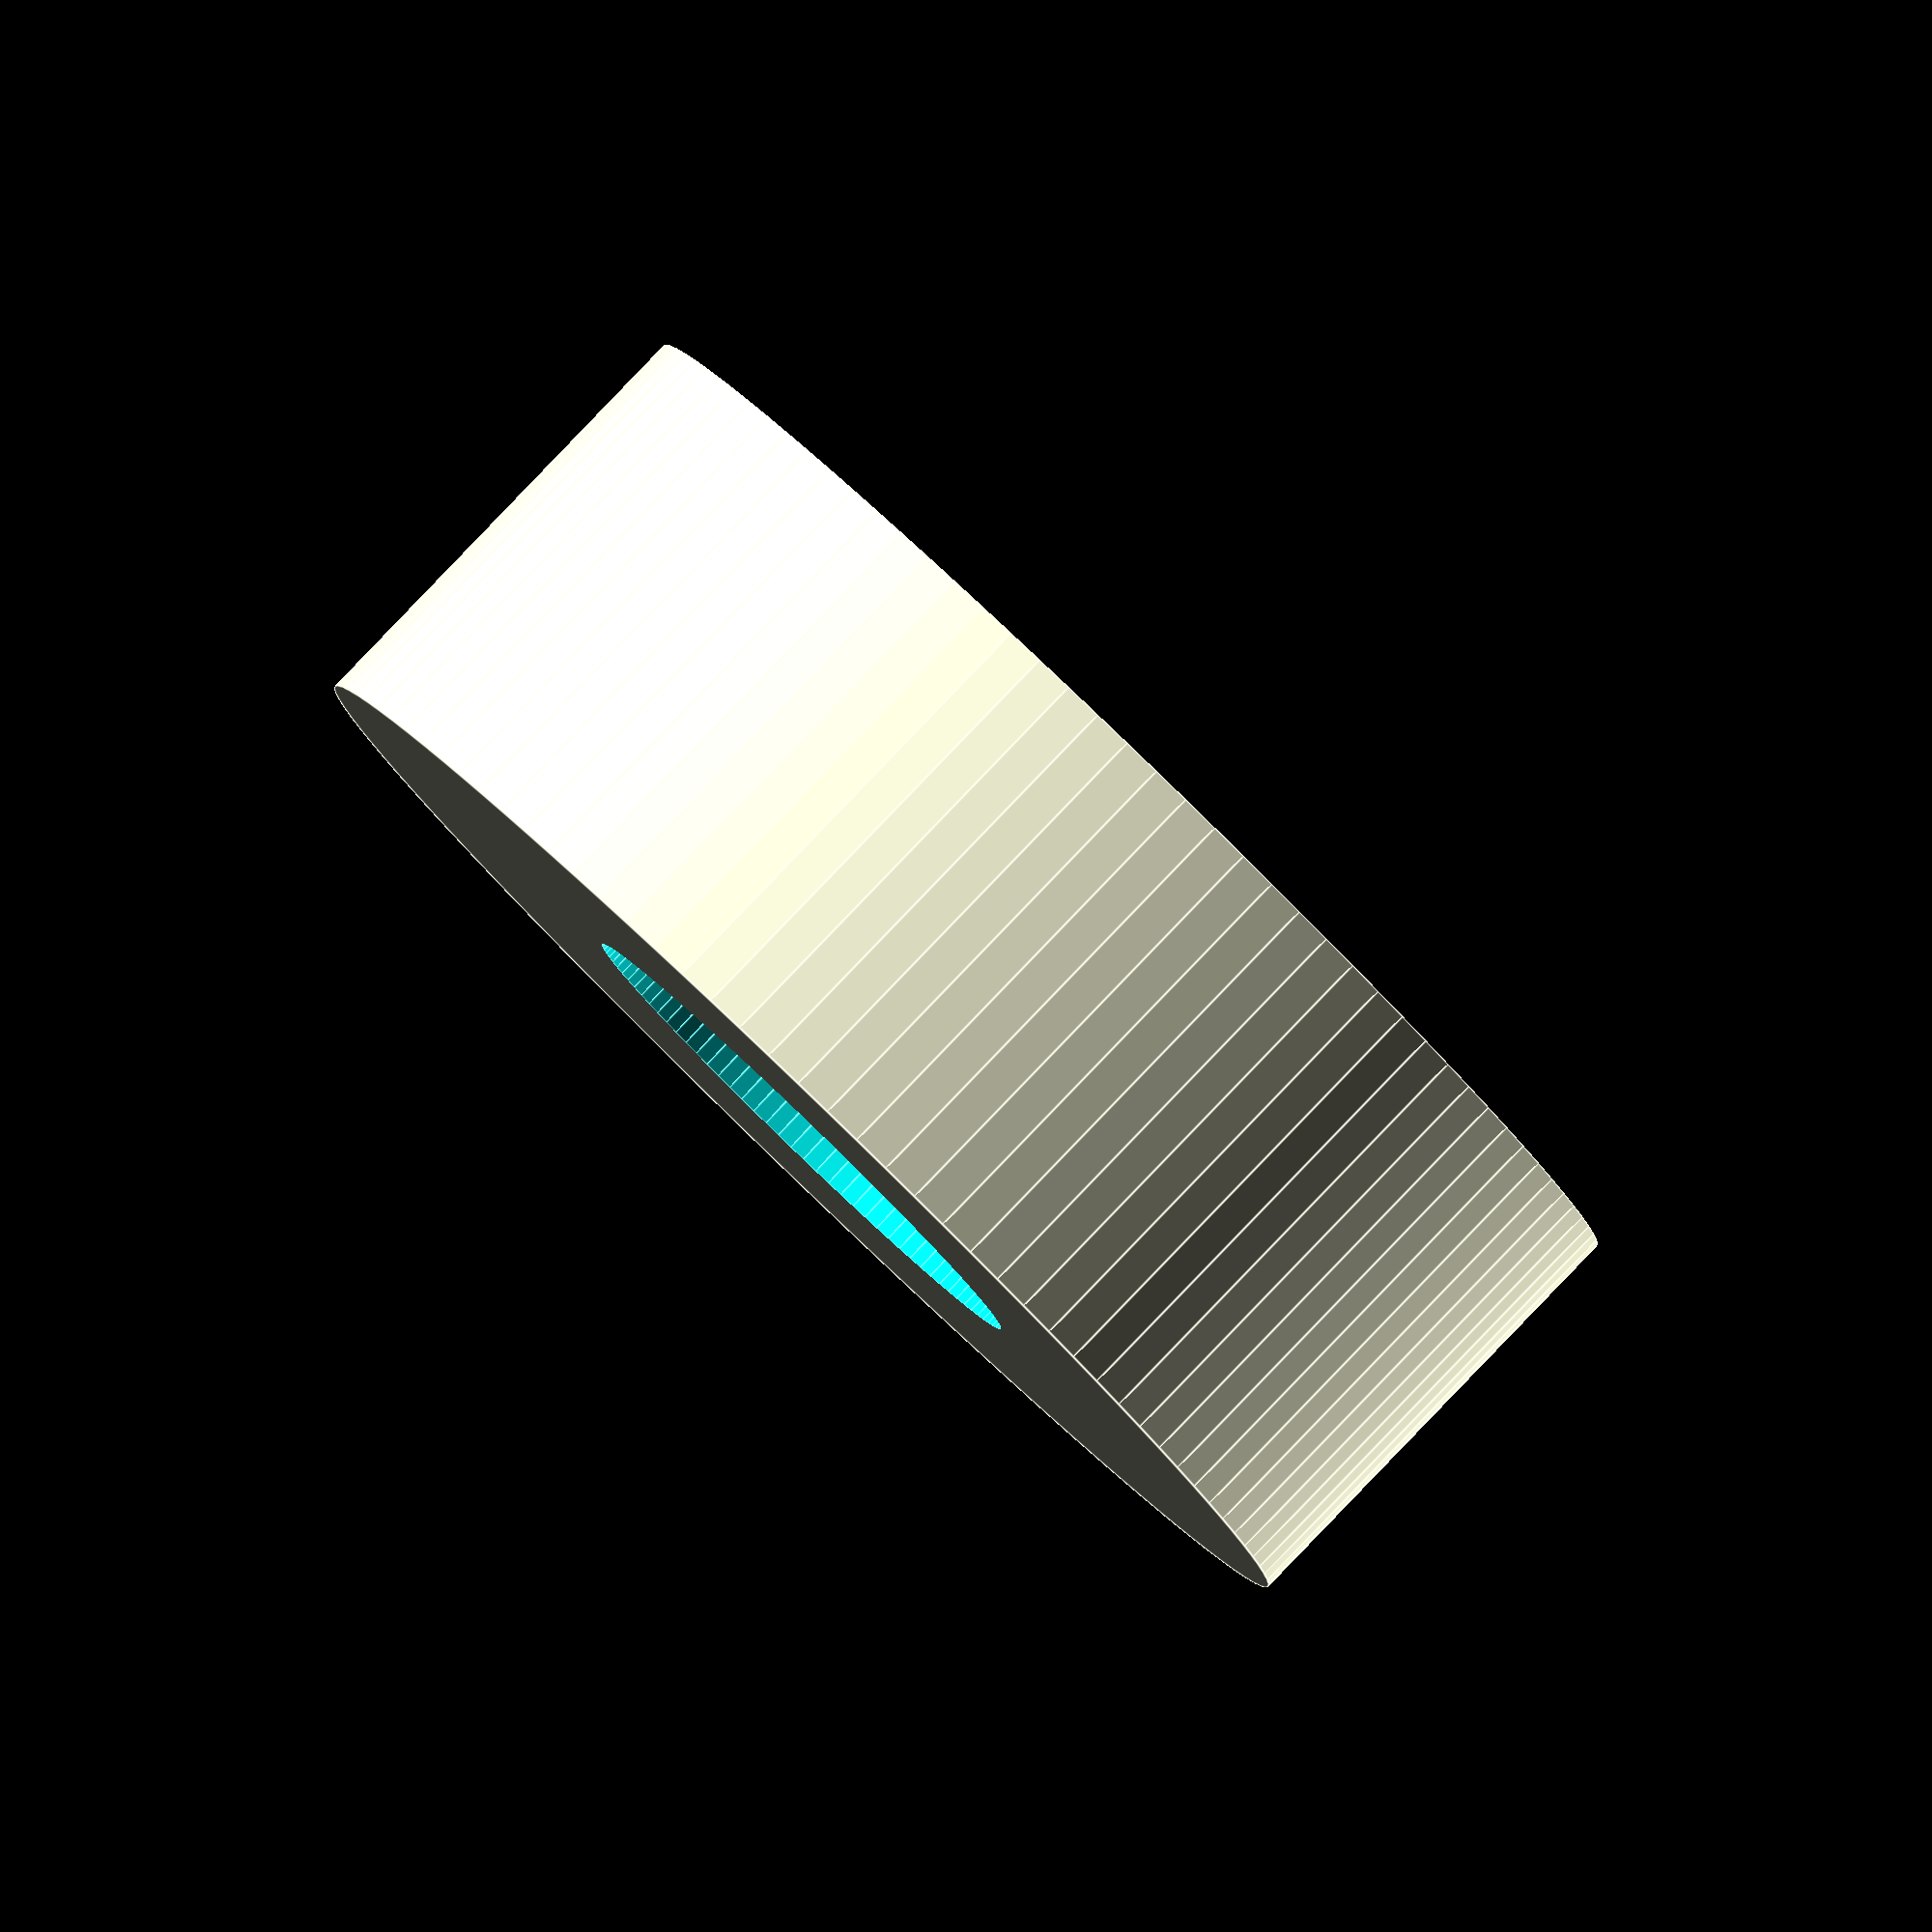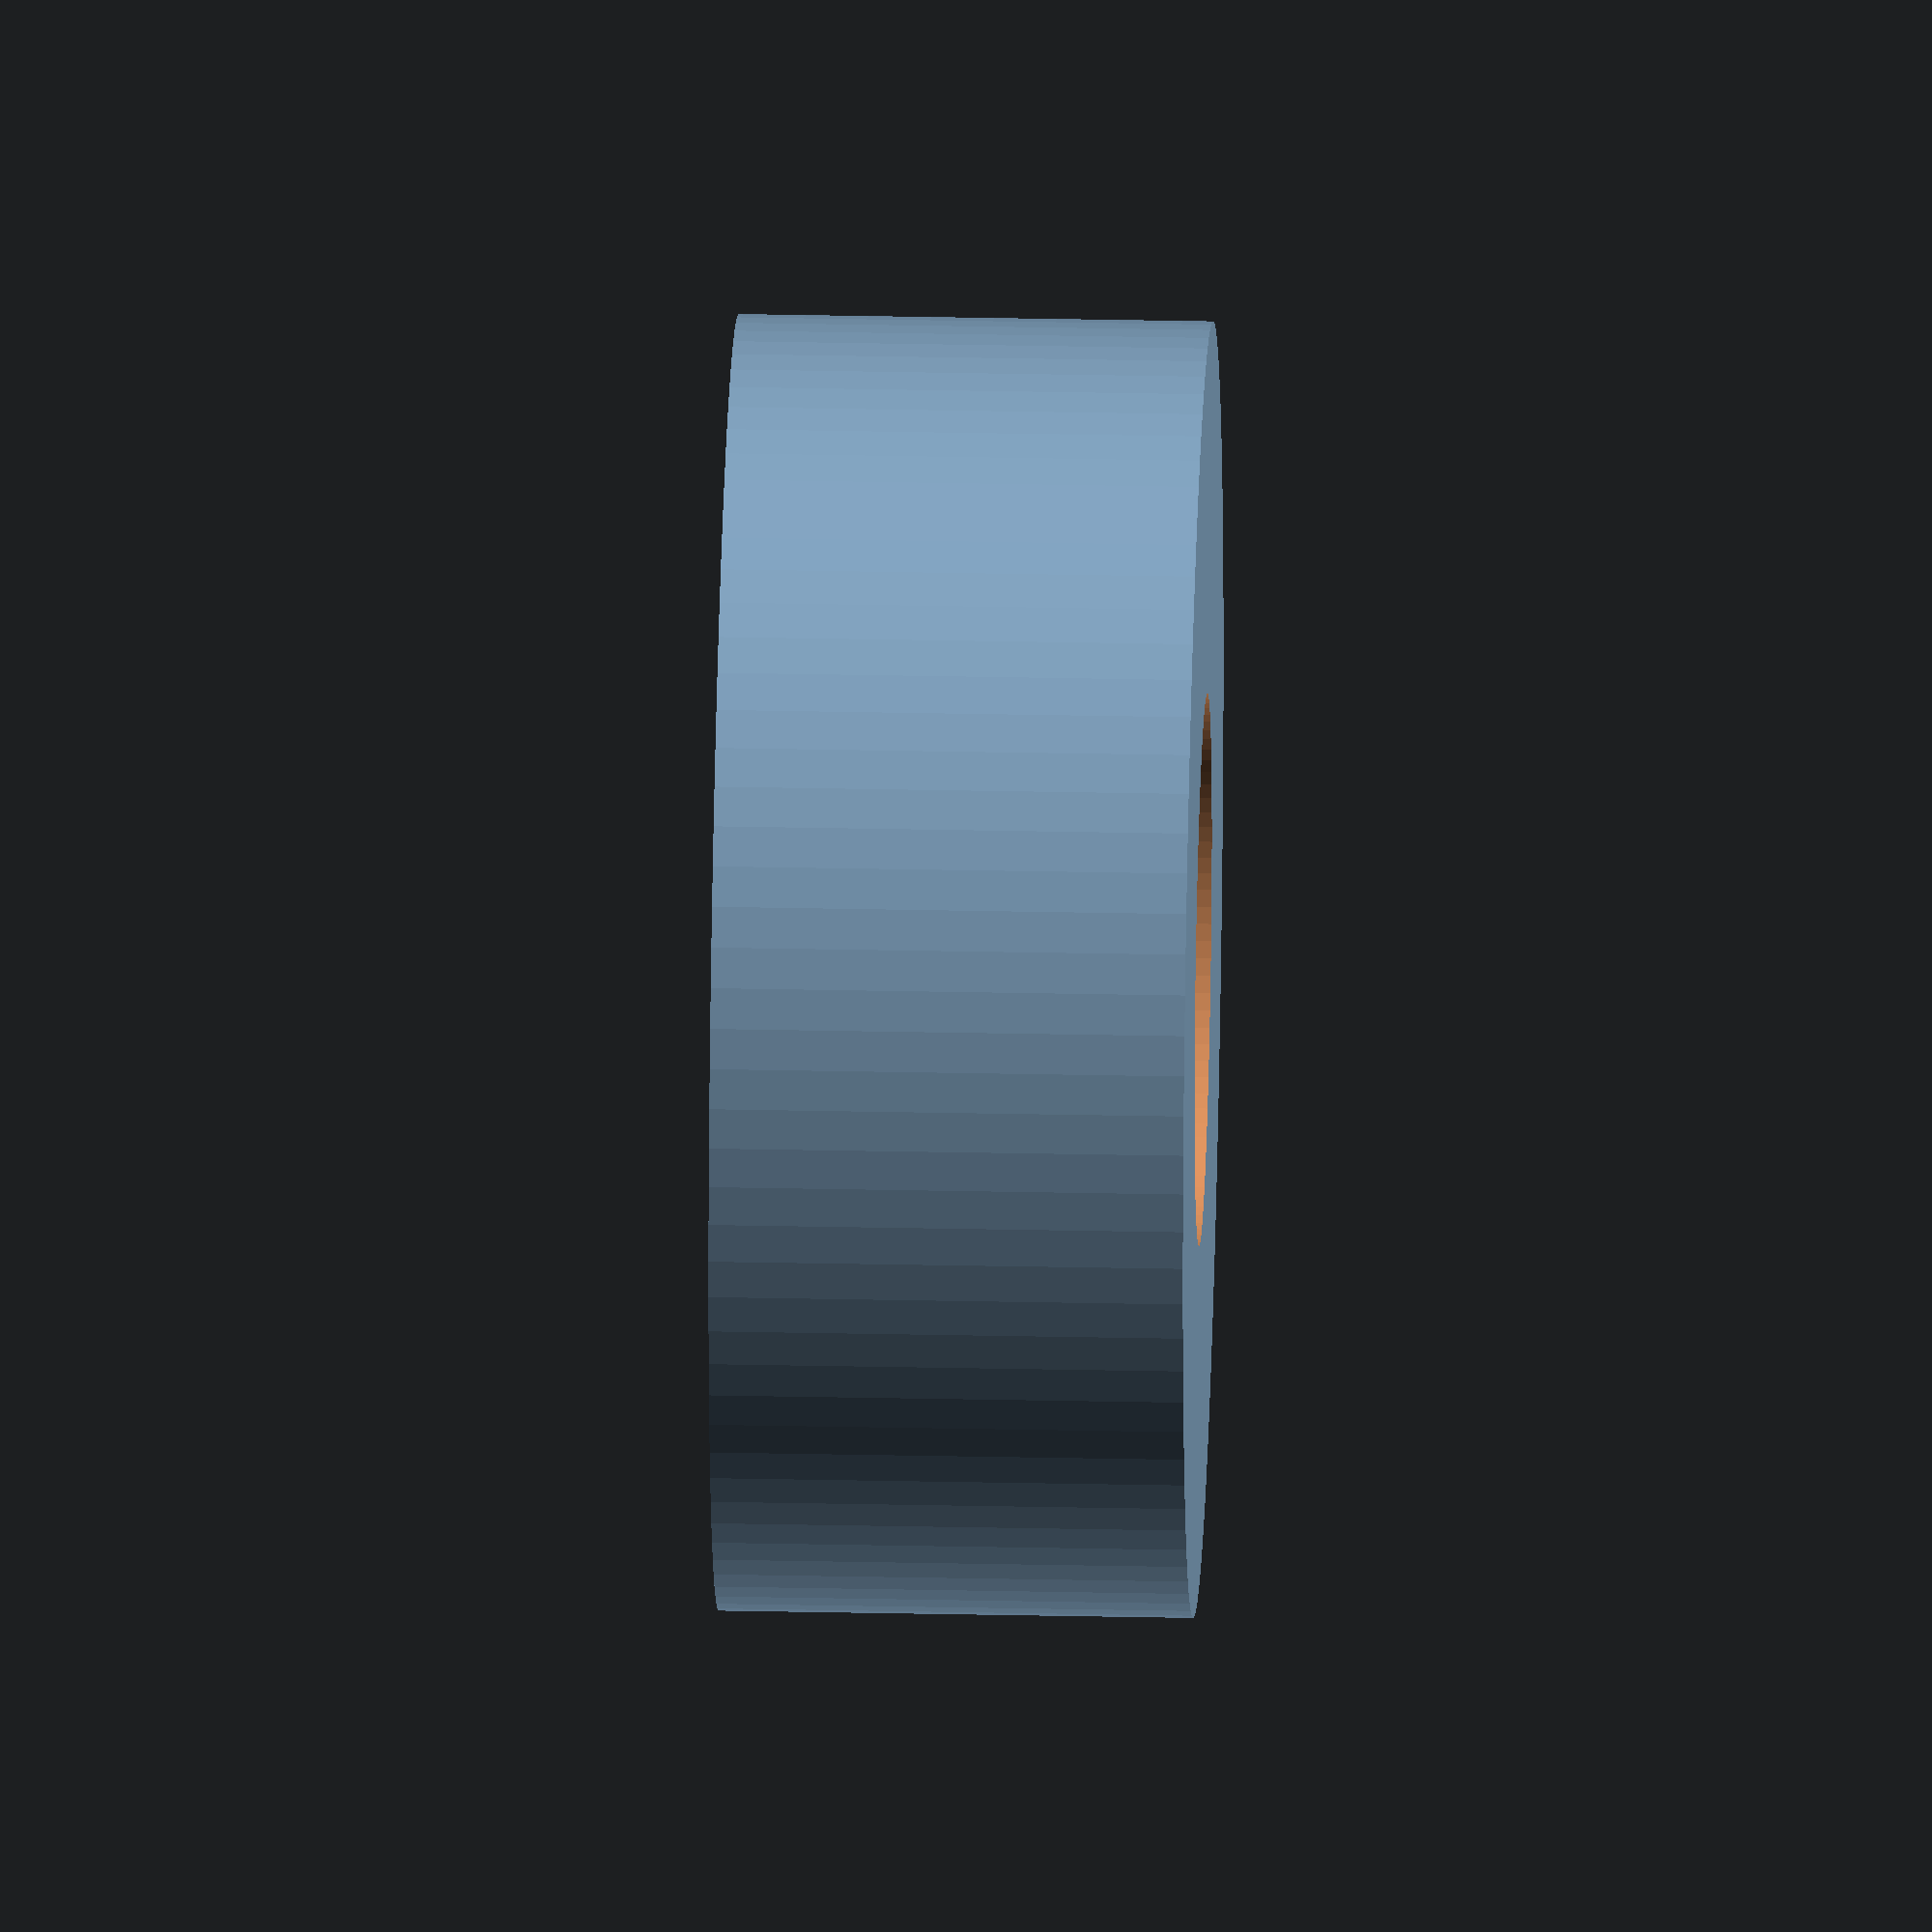
<openscad>
$fn = 100;
difference()
{
  cylinder(h = 15, r = 20.5, center = true);
  cylinder(h = 15.03, r = 8.75, center = true);
}

</openscad>
<views>
elev=94.4 azim=172.4 roll=136.1 proj=o view=edges
elev=330.7 azim=286.2 roll=91.8 proj=o view=solid
</views>
